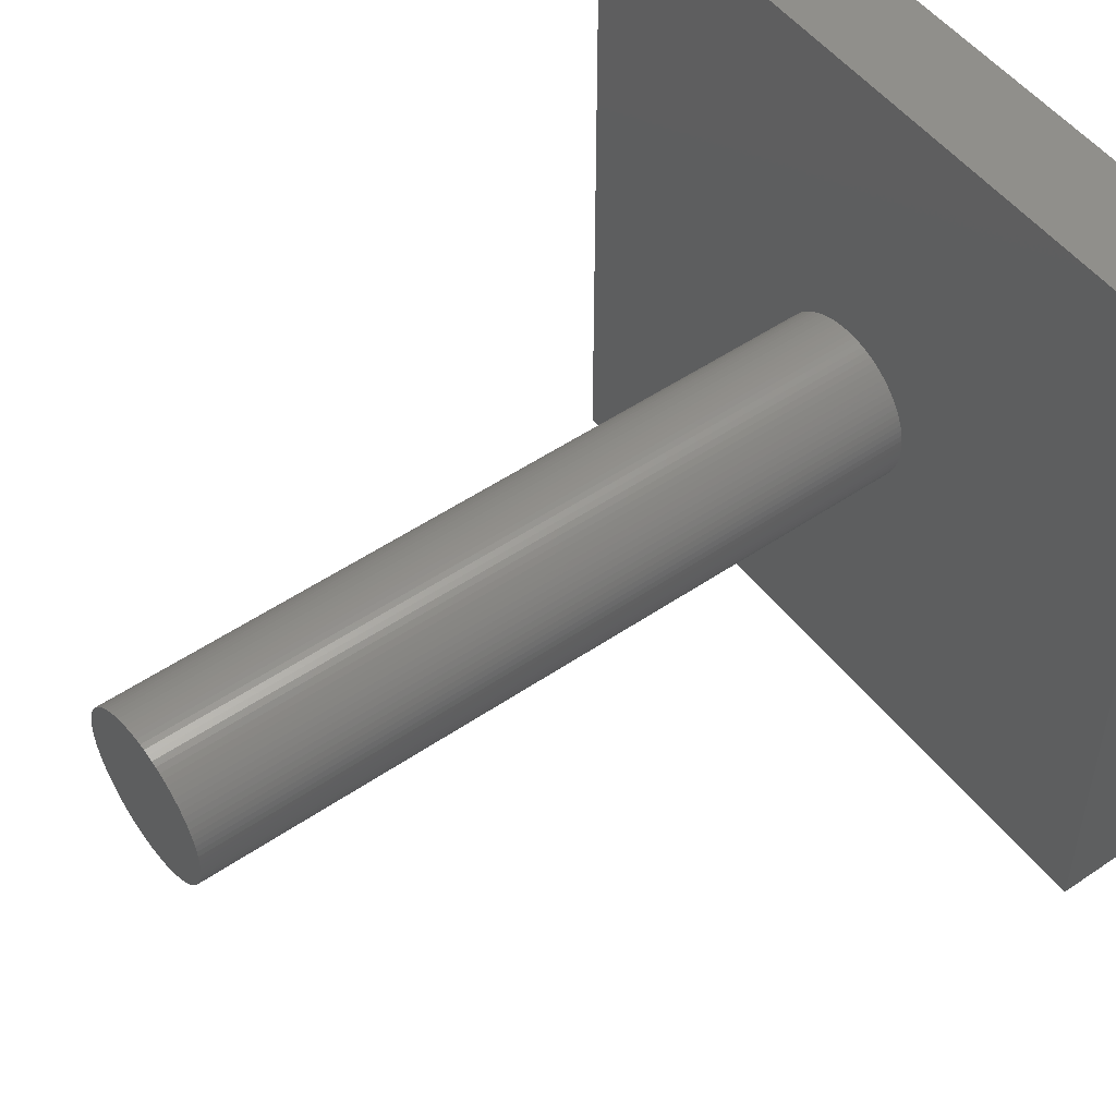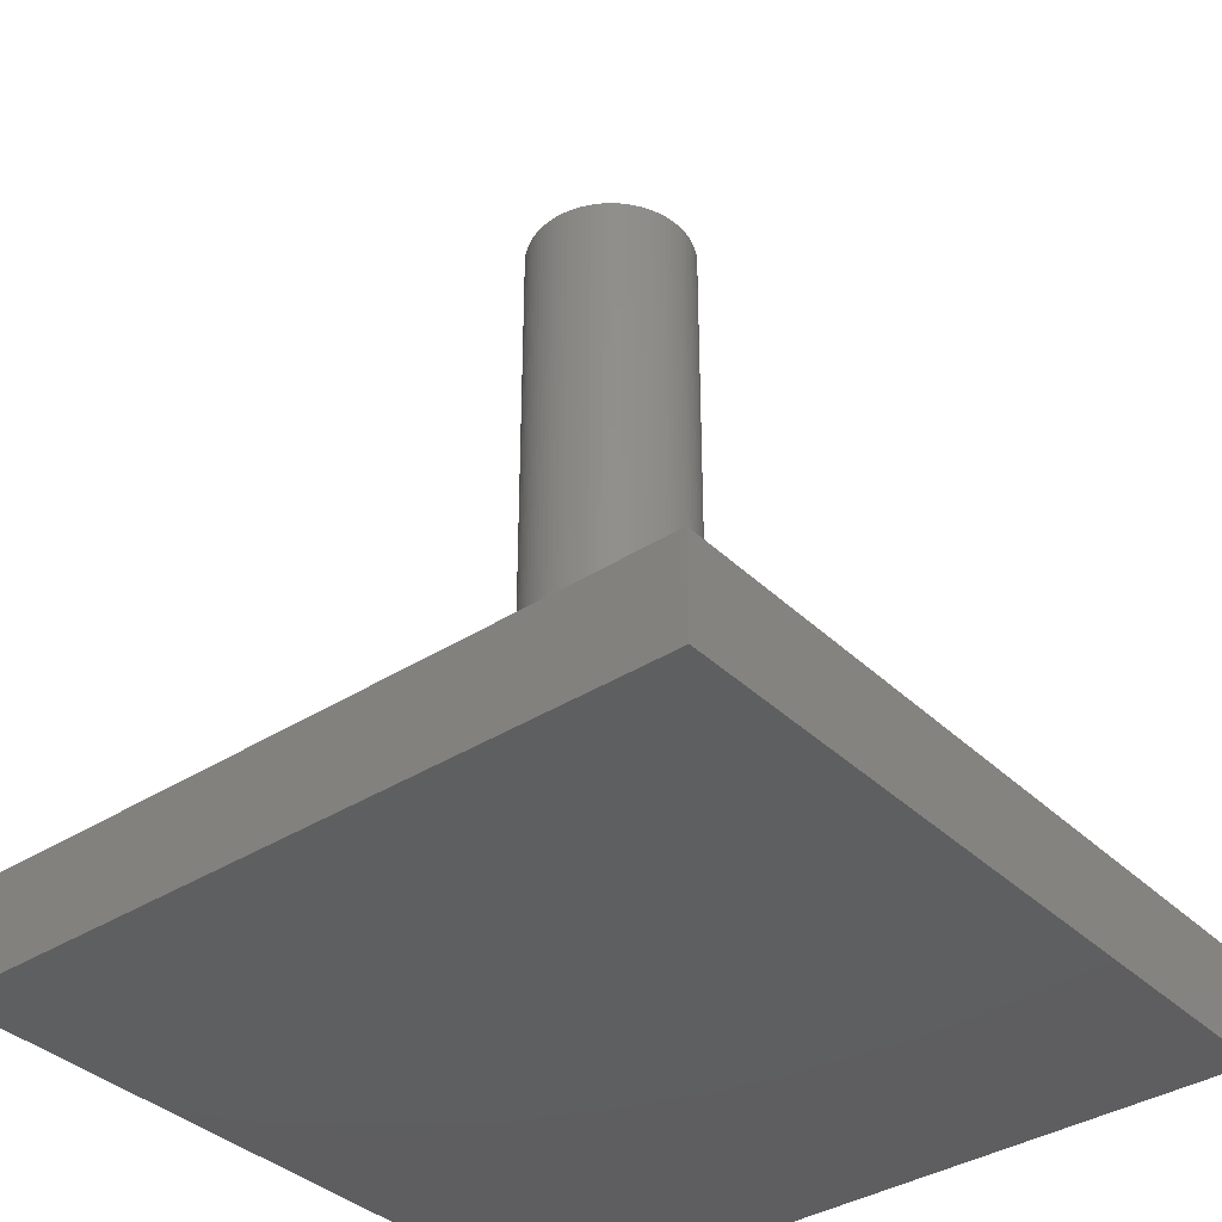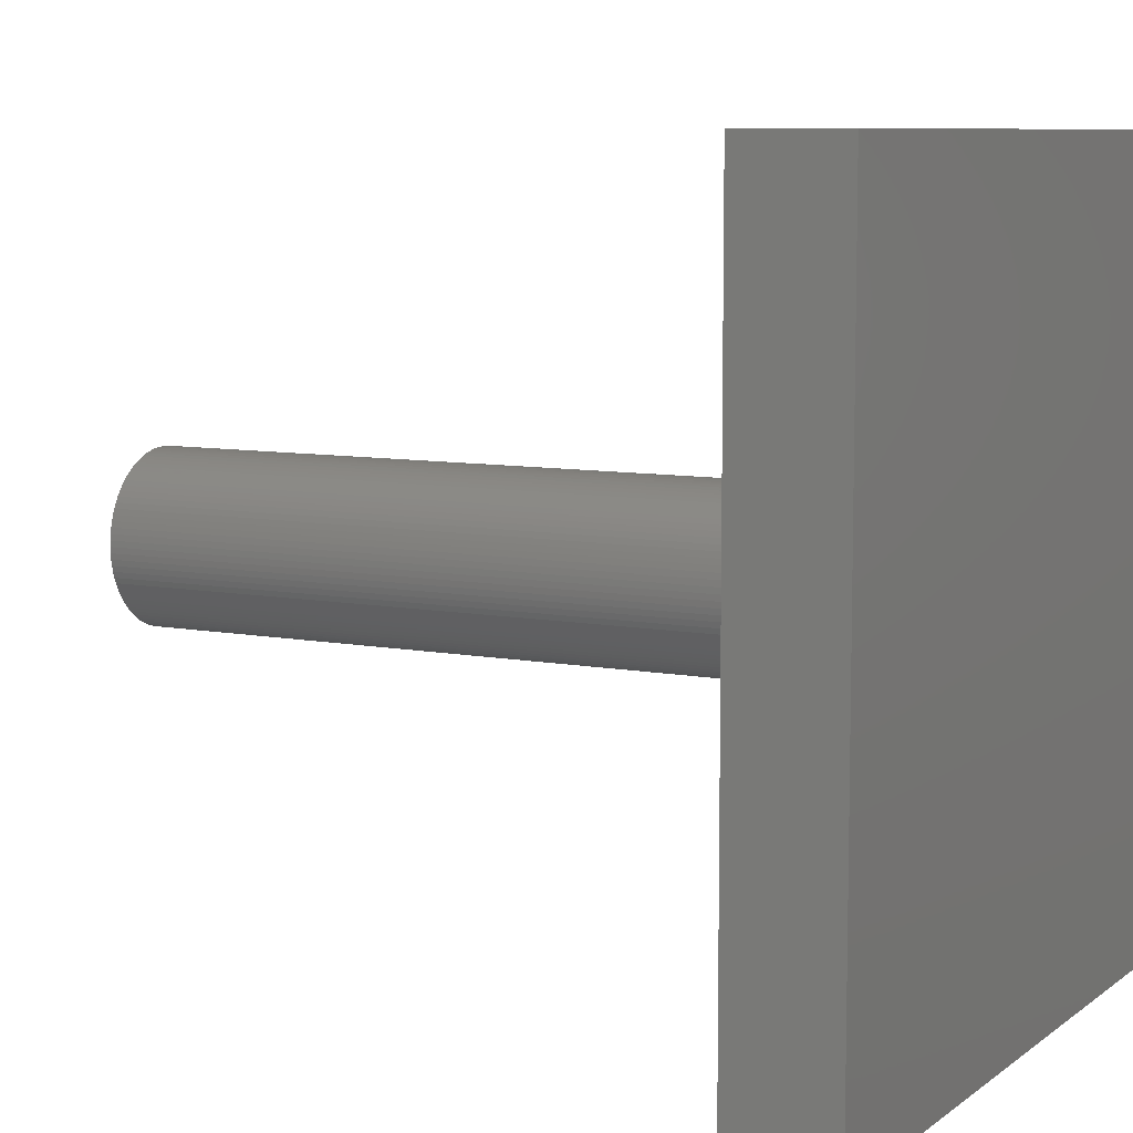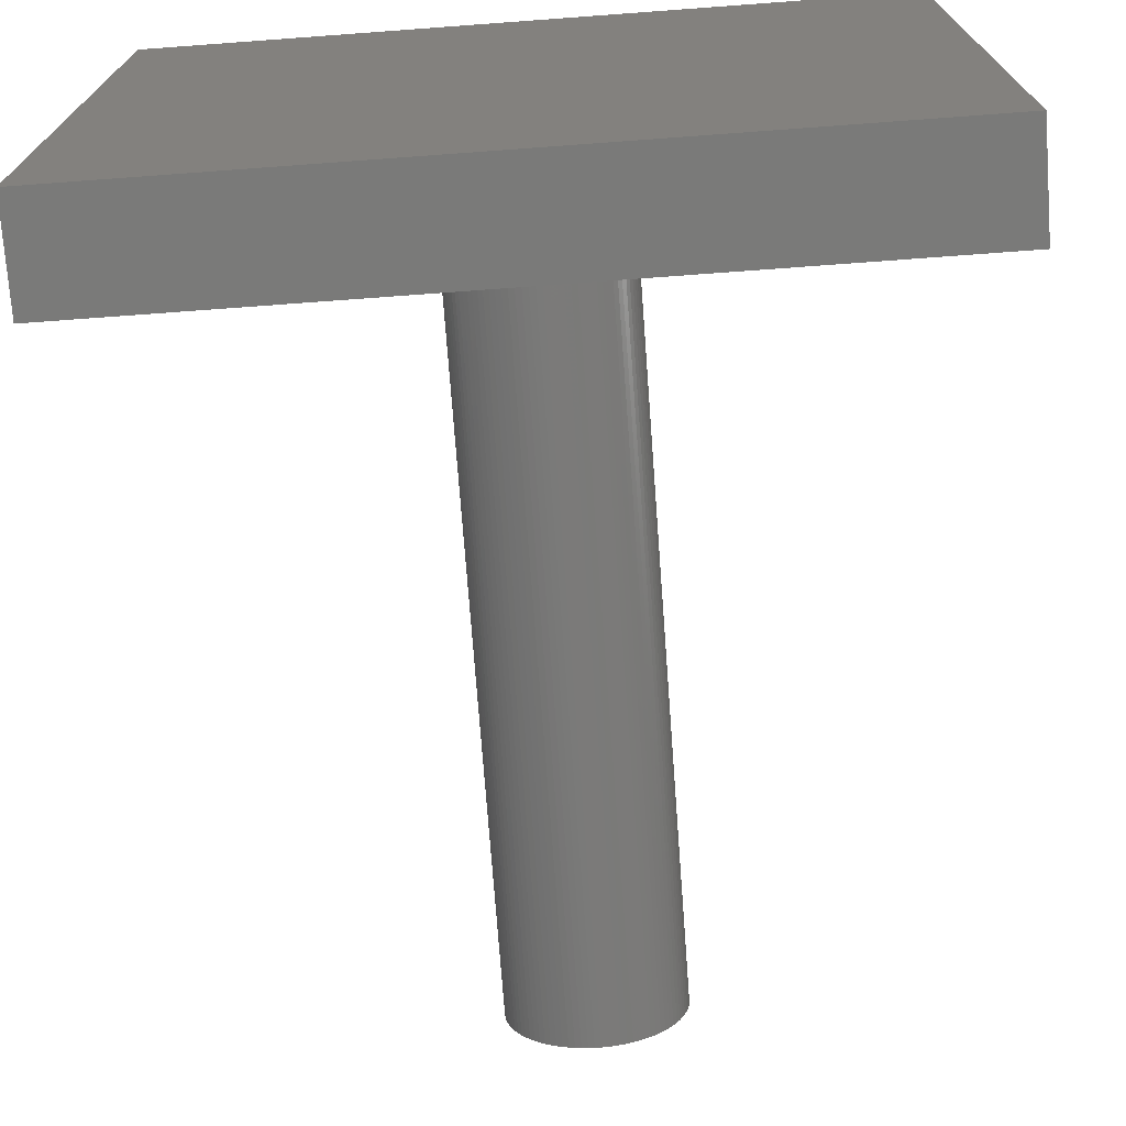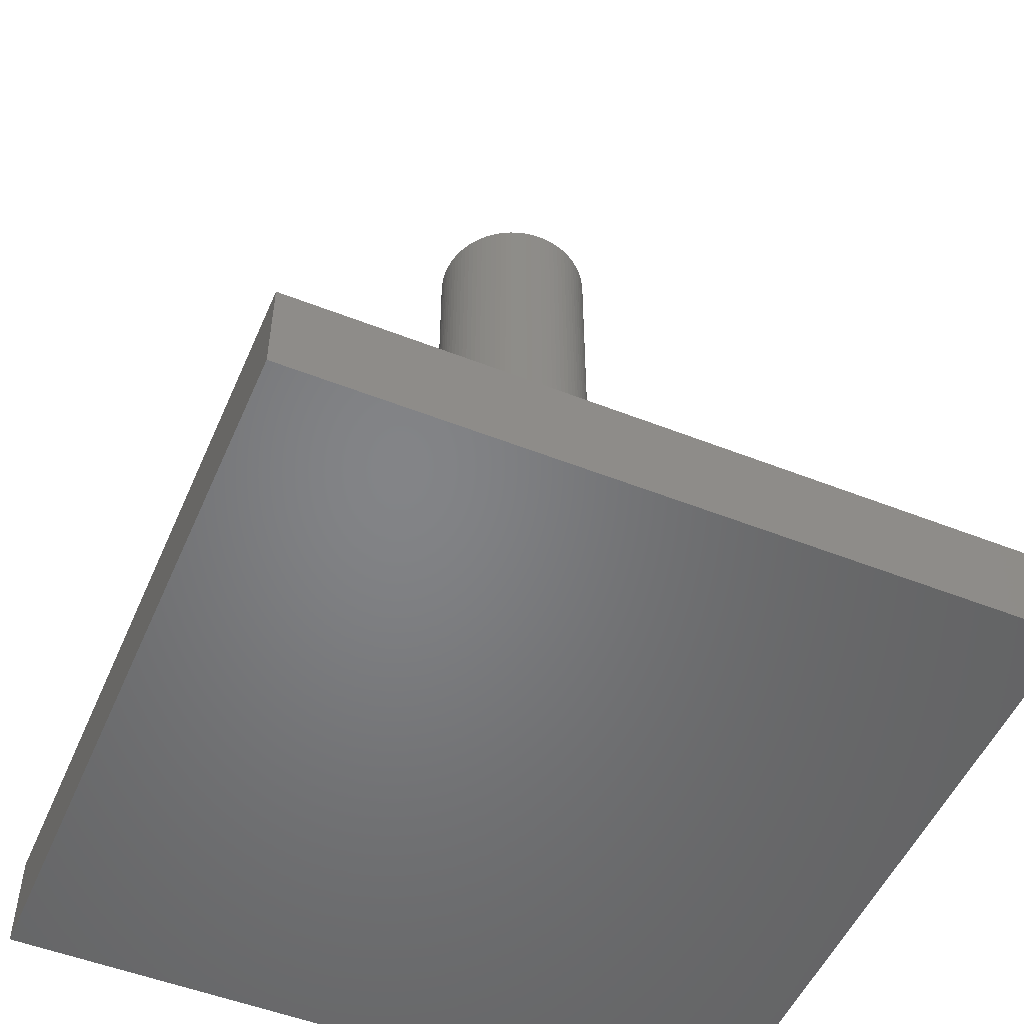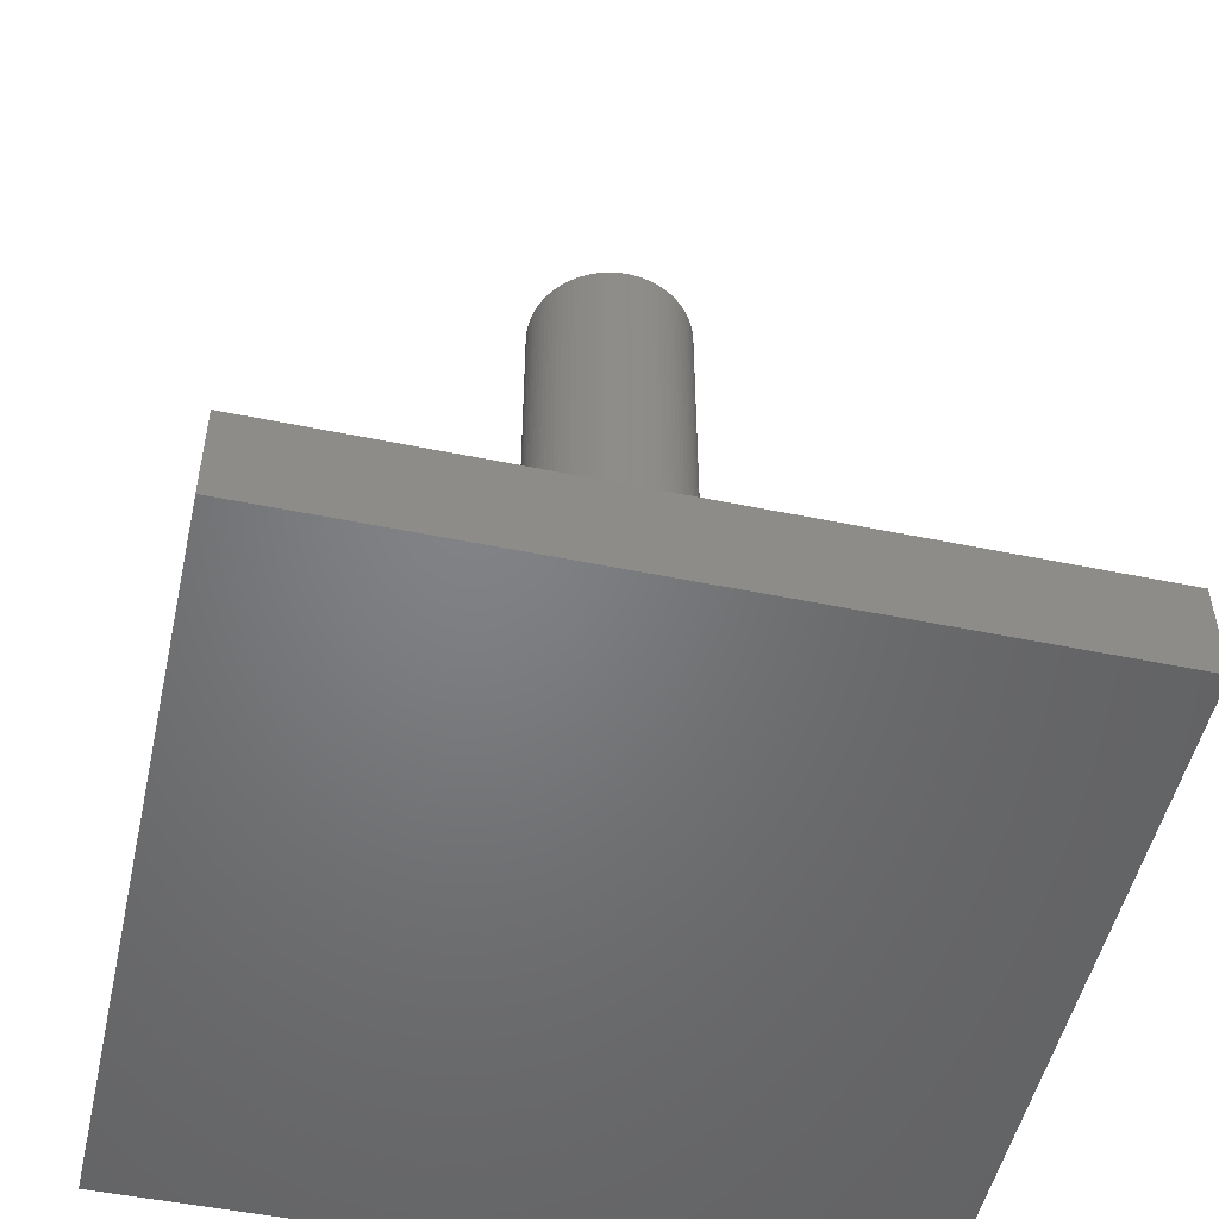
<metadata>
{"format":"stl","ext":"stl","renderer":"f3d","projection":"perspective","resolution":1024,"background":"white","views":[{"elev":51.1,"azim":53.4,"up":"+Y"},{"elev":-37.0,"azim":-140.6,"up":"+Z"},{"elev":8.1,"azim":118.2,"up":"+Y"},{"elev":-72.9,"azim":-175.8,"up":"+Y"},{"elev":-51.7,"azim":66.9,"up":"+Z"},{"elev":-50.9,"azim":167.4,"up":"+Z"}]}
</metadata>
<code>
# stl→obj: 188 verts, 372 faces
v 75 0 10
v 75 75 0
v 75 75 10
v 75 0 0
v 45.95 37.5 10
v 45.92 38.09 10
v 45.86 38.68 10
v 45.76 39.26 10
v 45.62 39.83 10
v 45.44 40.39 10
v 45.21 40.93 10
v 44.96 41.46 10
v 44.66 41.98 10
v 44.33 42.46 10
v 43.97 42.93 10
v 43.57 43.37 10
v 43.15 43.78 10
v 42.7 44.15 10
v 42.22 44.5 10
v 41.72 44.81 10
v 41.2 45.09 10
v 40.66 45.33 10
v 40.11 45.53 10
v 39.54 45.69 10
v 38.97 45.82 10
v 38.38 45.9 10
v 37.79 45.94 10
v 37.21 45.94 10
v 0 75 10
v 36.62 45.9 10
v 36.03 45.82 10
v 35.46 45.69 10
v 34.89 45.53 10
v 34.34 45.33 10
v 33.8 45.09 10
v 33.28 44.81 10
v 29.08 38.09 10
v 29.05 37.5 10
v 29.14 38.68 10
v 29.24 39.26 10
v 29.38 39.83 10
v 29.56 40.39 10
v 29.79 40.93 10
v 30.04 41.46 10
v 30.34 41.98 10
v 30.67 42.46 10
v 31.03 42.93 10
v 31.43 43.37 10
v 31.85 43.78 10
v 32.3 44.15 10
v 32.78 44.5 10
v 45.92 36.91 10
v 45.86 36.32 10
v 45.76 35.74 10
v 45.62 35.17 10
v 45.44 34.61 10
v 45.21 34.07 10
v 44.96 33.54 10
v 44.66 33.02 10
v 44.33 32.54 10
v 43.97 32.07 10
v 43.57 31.63 10
v 43.15 31.22 10
v 42.7 30.85 10
v 42.22 30.5 10
v 41.72 30.19 10
v 41.2 29.91 10
v 40.66 29.67 10
v 40.11 29.47 10
v 39.54 29.31 10
v 38.97 29.18 10
v 38.38 29.1 10
v 37.79 29.06 10
v 37.21 29.06 10
v 0 0 10
v 36.62 29.1 10
v 36.03 29.18 10
v 35.46 29.31 10
v 34.89 29.47 10
v 34.34 29.67 10
v 33.8 29.91 10
v 33.28 30.19 10
v 32.78 30.5 10
v 29.08 36.91 10
v 29.14 36.32 10
v 29.24 35.74 10
v 29.38 35.17 10
v 29.56 34.61 10
v 29.79 34.07 10
v 30.04 33.54 10
v 30.34 33.02 10
v 32.3 30.85 10
v 31.85 31.22 10
v 31.43 31.63 10
v 31.03 32.07 10
v 30.67 32.54 10
v 0 0 0
v 0 75 0
v 29.14 38.68 85
v 29.08 38.09 85
v 45.92 38.09 85
v 45.86 38.68 85
v 45.95 37.5 85
v 45.76 39.26 85
v 45.62 39.83 85
v 35.46 29.31 85
v 34.89 29.47 85
v 31.43 43.37 85
v 31.85 43.78 85
v 30.67 32.54 85
v 31.03 32.07 85
v 40.11 45.53 85
v 40.66 45.33 85
v 34.34 29.67 85
v 33.8 29.91 85
v 43.57 31.63 85
v 43.97 32.07 85
v 42.22 30.5 85
v 41.72 30.19 85
v 44.66 33.02 85
v 44.96 33.54 85
v 36.62 29.1 85
v 36.03 29.18 85
v 38.97 29.18 85
v 38.38 29.1 85
v 37.21 29.06 85
v 45.92 36.91 85
v 29.24 39.26 85
v 41.2 29.91 85
v 40.66 29.67 85
v 45.21 34.07 85
v 45.44 34.61 85
v 43.15 31.22 85
v 30.34 41.98 85
v 30.04 41.46 85
v 44.33 42.46 85
v 43.97 42.93 85
v 39.54 29.31 85
v 45.86 36.32 85
v 31.03 42.93 85
v 37.79 29.06 85
v 29.56 40.39 85
v 29.38 39.83 85
v 41.72 44.81 85
v 42.22 44.5 85
v 38.97 45.82 85
v 39.54 45.69 85
v 42.7 44.15 85
v 34.89 45.53 85
v 35.46 45.69 85
v 29.79 34.07 85
v 30.04 33.54 85
v 45.21 40.93 85
v 44.96 41.46 85
v 29.38 35.17 85
v 29.56 34.61 85
v 34.34 45.33 85
v 29.05 37.5 85
v 29.08 36.91 85
v 29.14 36.32 85
v 45.76 35.74 85
v 33.28 30.19 85
v 31.43 31.63 85
v 45.44 40.39 85
v 41.2 45.09 85
v 40.11 29.47 85
v 32.3 44.15 85
v 44.66 41.98 85
v 37.79 45.94 85
v 38.38 45.9 85
v 36.03 45.82 85
v 36.62 45.9 85
v 37.21 45.94 85
v 30.67 42.46 85
v 44.33 32.54 85
v 43.15 43.78 85
v 43.57 43.37 85
v 42.7 30.85 85
v 29.24 35.74 85
v 31.85 31.22 85
v 33.28 44.81 85
v 33.8 45.09 85
v 32.78 44.5 85
v 30.34 33.02 85
v 29.79 40.93 85
v 45.62 35.17 85
v 32.78 30.5 85
v 32.3 30.85 85
f 1 2 3
f 2 1 4
f 3 5 1
f 3 6 5
f 3 7 6
f 3 8 7
f 3 9 8
f 3 10 9
f 3 11 10
f 3 12 11
f 3 13 12
f 3 14 13
f 3 15 14
f 3 16 15
f 3 17 16
f 3 18 17
f 3 19 18
f 3 20 19
f 3 21 20
f 3 22 21
f 3 23 22
f 3 24 23
f 3 25 24
f 3 26 25
f 3 27 26
f 3 28 27
f 29 28 3
f 28 29 30
f 30 29 31
f 31 29 32
f 32 29 33
f 33 29 34
f 34 29 35
f 35 29 36
f 37 29 38
f 39 29 37
f 40 29 39
f 41 29 40
f 42 29 41
f 43 29 42
f 44 29 43
f 45 29 44
f 46 29 45
f 47 29 46
f 48 29 47
f 49 29 48
f 50 29 49
f 51 29 50
f 36 29 51
f 52 1 5
f 53 1 52
f 54 1 53
f 55 1 54
f 56 1 55
f 57 1 56
f 58 1 57
f 59 1 58
f 60 1 59
f 61 1 60
f 62 1 61
f 63 1 62
f 64 1 63
f 65 1 64
f 66 1 65
f 67 1 66
f 68 1 67
f 69 1 68
f 70 1 69
f 71 1 70
f 72 1 71
f 73 1 72
f 74 1 73
f 75 74 76
f 75 76 77
f 75 77 78
f 75 78 79
f 75 79 80
f 75 80 81
f 75 81 82
f 75 82 83
f 75 38 29
f 38 75 84
f 84 75 85
f 85 75 86
f 86 75 87
f 87 75 88
f 88 75 89
f 89 75 90
f 90 75 91
f 74 75 1
f 92 75 83
f 93 75 92
f 94 75 93
f 95 75 94
f 96 75 95
f 91 75 96
f 97 29 98
f 29 97 75
f 2 29 3
f 29 2 98
f 97 1 75
f 1 97 4
f 37 99 39
f 99 37 100
f 101 7 102
f 7 101 6
f 103 6 101
f 6 103 5
f 102 8 104
f 8 102 7
f 104 9 105
f 9 104 8
f 79 106 107
f 106 79 78
f 49 108 109
f 108 49 48
f 95 110 96
f 110 95 111
f 22 112 113
f 112 22 23
f 81 114 115
f 114 81 80
f 116 61 117
f 61 116 62
f 66 118 119
f 118 66 65
f 120 58 121
f 58 120 59
f 77 122 123
f 122 77 76
f 72 124 125
f 124 72 71
f 76 126 122
f 126 76 74
f 127 5 103
f 5 127 52
f 39 128 40
f 128 39 99
f 68 129 130
f 129 68 67
f 131 56 132
f 56 131 57
f 63 116 133
f 116 63 62
f 44 134 45
f 134 44 135
f 136 15 137
f 15 136 14
f 71 138 124
f 138 71 70
f 139 52 127
f 52 139 53
f 47 108 48
f 108 47 140
f 74 141 126
f 141 74 73
f 41 142 42
f 142 41 143
f 19 144 145
f 144 19 20
f 24 146 147
f 146 24 25
f 18 145 148
f 145 18 19
f 32 149 150
f 149 32 33
f 90 151 89
f 151 90 152
f 153 12 154
f 12 153 11
f 88 155 87
f 155 88 156
f 89 156 88
f 156 89 151
f 33 157 149
f 157 33 34
f 84 158 38
f 158 84 159
f 85 159 84
f 159 85 160
f 161 53 139
f 53 161 54
f 82 115 162
f 115 82 81
f 94 111 95
f 111 94 163
f 105 10 164
f 10 105 9
f 20 165 144
f 165 20 21
f 69 130 166
f 130 69 68
f 80 107 114
f 107 80 79
f 50 109 167
f 109 50 49
f 154 13 168
f 13 154 12
f 26 169 170
f 169 26 27
f 164 11 153
f 11 164 10
f 30 171 172
f 171 30 31
f 27 173 169
f 173 27 28
f 46 140 47
f 140 46 174
f 117 60 175
f 60 117 61
f 17 148 176
f 148 17 18
f 70 166 138
f 166 70 69
f 137 16 177
f 16 137 15
f 64 133 178
f 133 64 63
f 175 59 120
f 59 175 60
f 40 143 41
f 143 40 128
f 86 160 85
f 160 86 179
f 94 180 163
f 180 94 93
f 35 181 182
f 181 35 36
f 36 183 181
f 183 36 51
f 16 176 177
f 176 16 17
f 87 179 86
f 179 87 155
f 67 119 129
f 119 67 66
f 34 182 157
f 182 34 35
f 168 14 136
f 14 168 13
f 91 152 90
f 152 91 184
f 78 123 106
f 123 78 77
f 42 185 43
f 185 42 142
f 65 178 118
f 178 65 64
f 28 172 173
f 172 28 30
f 31 150 171
f 150 31 32
f 132 55 186
f 55 132 56
f 186 54 161
f 54 186 55
f 121 57 131
f 57 121 58
f 96 184 91
f 184 96 110
f 73 125 141
f 125 73 72
f 23 147 112
f 147 23 24
f 51 167 183
f 167 51 50
f 38 100 37
f 100 38 158
f 21 113 165
f 113 21 22
f 83 162 187
f 162 83 82
f 45 174 46
f 174 45 134
f 43 135 44
f 135 43 185
f 25 170 146
f 170 25 26
f 101 127 103
f 102 127 101
f 102 139 127
f 104 139 102
f 104 161 139
f 105 161 104
f 105 186 161
f 164 186 105
f 164 132 186
f 153 132 164
f 153 131 132
f 154 131 153
f 154 121 131
f 168 121 154
f 168 120 121
f 136 120 168
f 136 175 120
f 137 175 136
f 137 117 175
f 177 117 137
f 177 116 117
f 176 116 177
f 176 133 116
f 148 133 176
f 148 178 133
f 145 178 148
f 145 118 178
f 144 118 145
f 144 119 118
f 165 119 144
f 165 129 119
f 113 129 165
f 113 130 129
f 112 130 113
f 112 166 130
f 147 166 112
f 147 138 166
f 146 138 147
f 146 124 138
f 170 124 146
f 170 125 124
f 169 125 170
f 169 141 125
f 173 141 169
f 173 126 141
f 172 126 173
f 172 122 126
f 171 122 172
f 171 123 122
f 150 123 171
f 150 106 123
f 149 106 150
f 149 107 106
f 157 107 149
f 157 114 107
f 182 114 157
f 182 115 114
f 181 115 182
f 181 162 115
f 183 162 181
f 183 187 162
f 167 187 183
f 167 188 187
f 109 188 167
f 109 180 188
f 108 180 109
f 108 163 180
f 140 163 108
f 140 111 163
f 174 111 140
f 174 110 111
f 134 110 174
f 134 184 110
f 135 184 134
f 135 152 184
f 185 152 135
f 185 151 152
f 142 151 185
f 142 156 151
f 143 156 142
f 143 155 156
f 128 155 143
f 128 179 155
f 99 179 128
f 99 160 179
f 100 160 99
f 100 159 160
f 159 100 158
f 93 188 180
f 188 93 92
f 92 187 188
f 187 92 83
f 97 2 4
f 2 97 98

</code>
